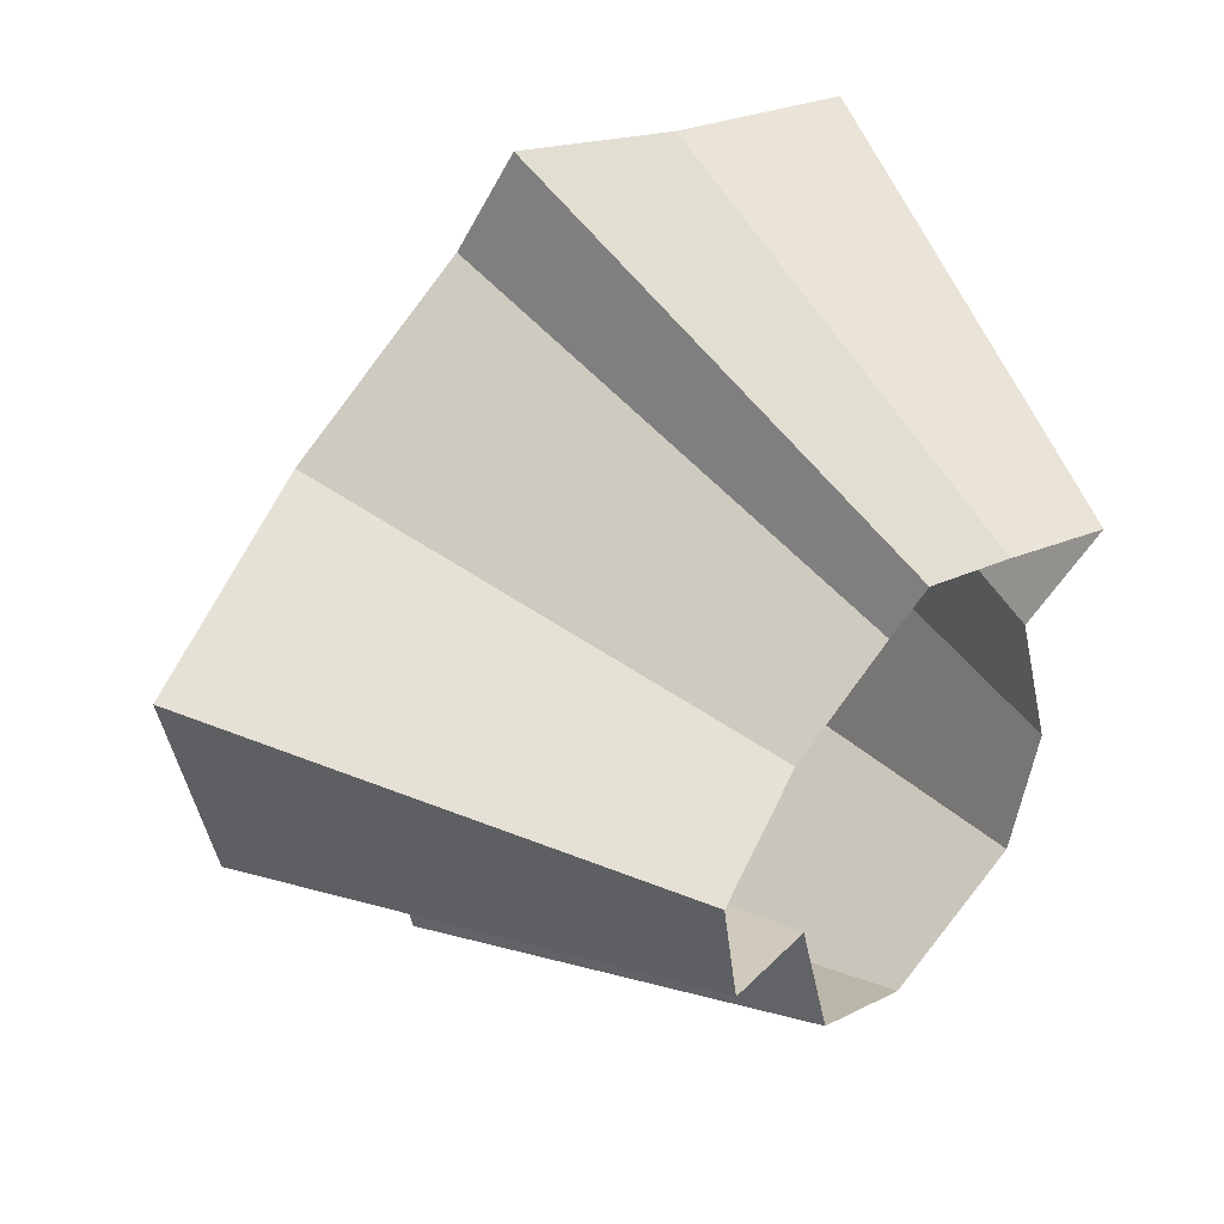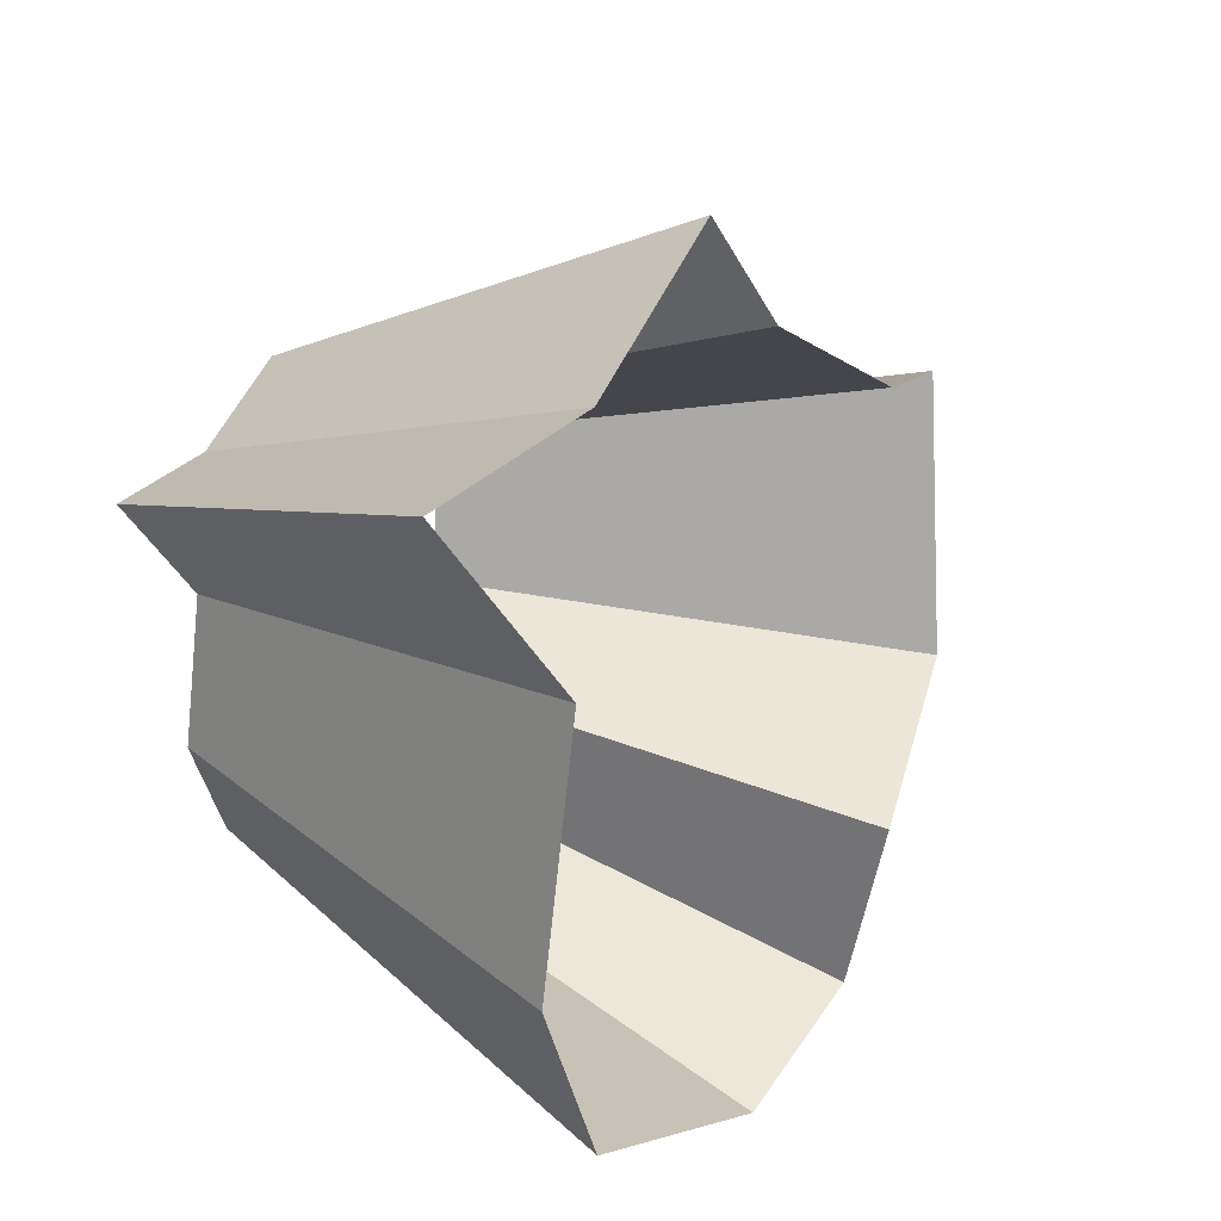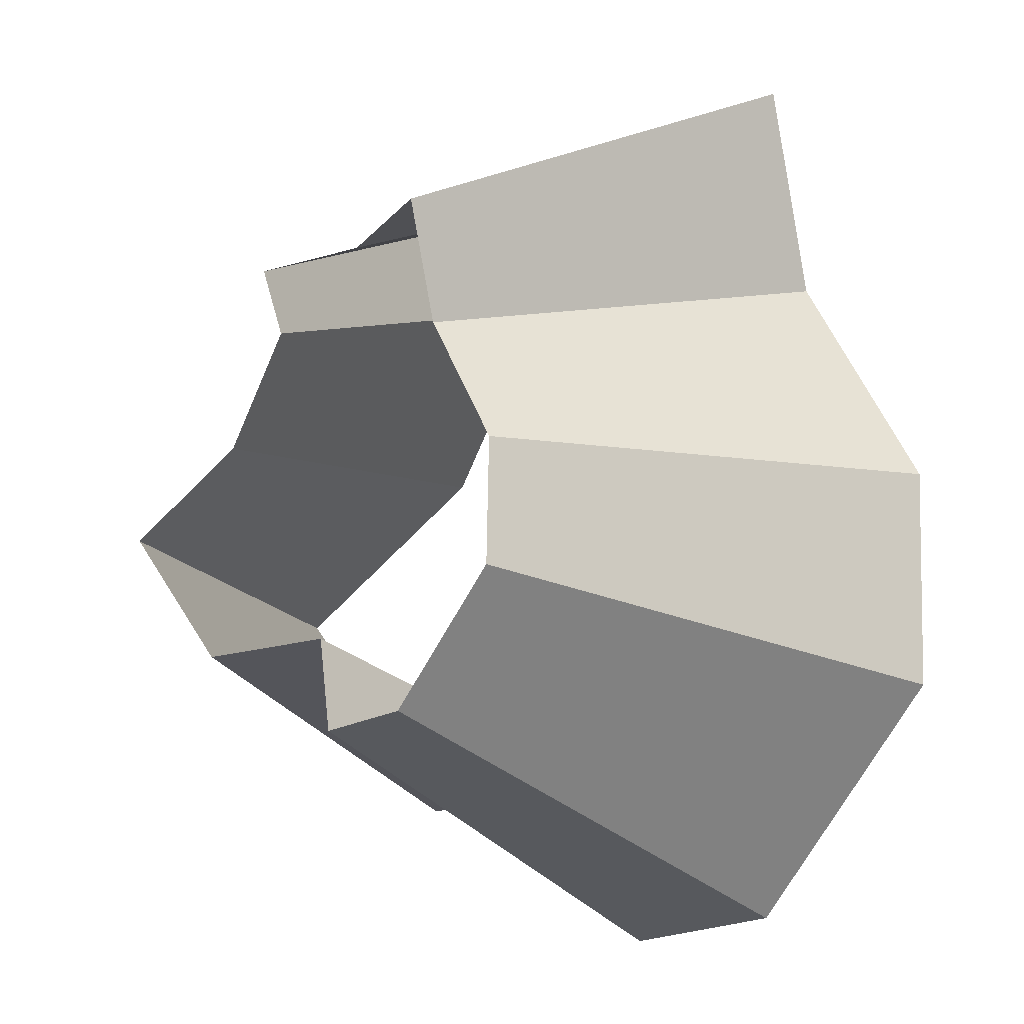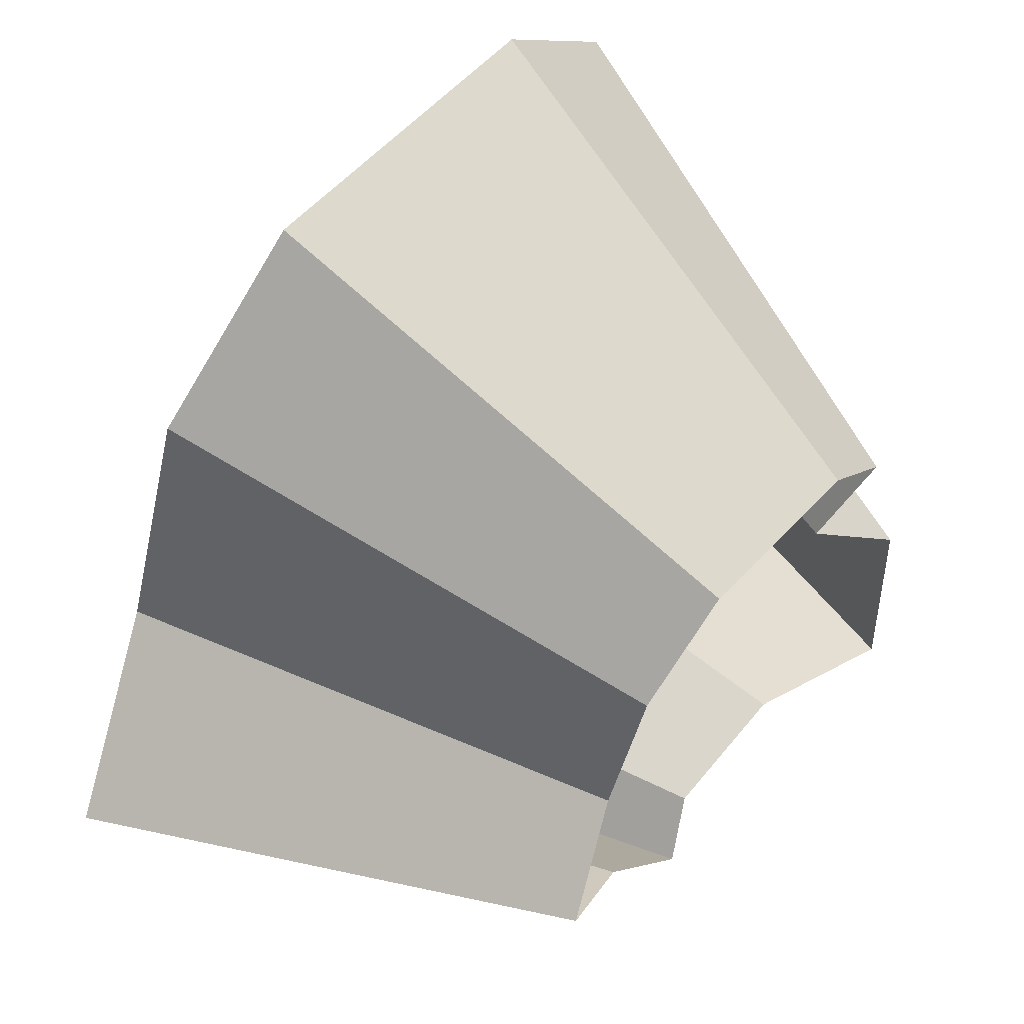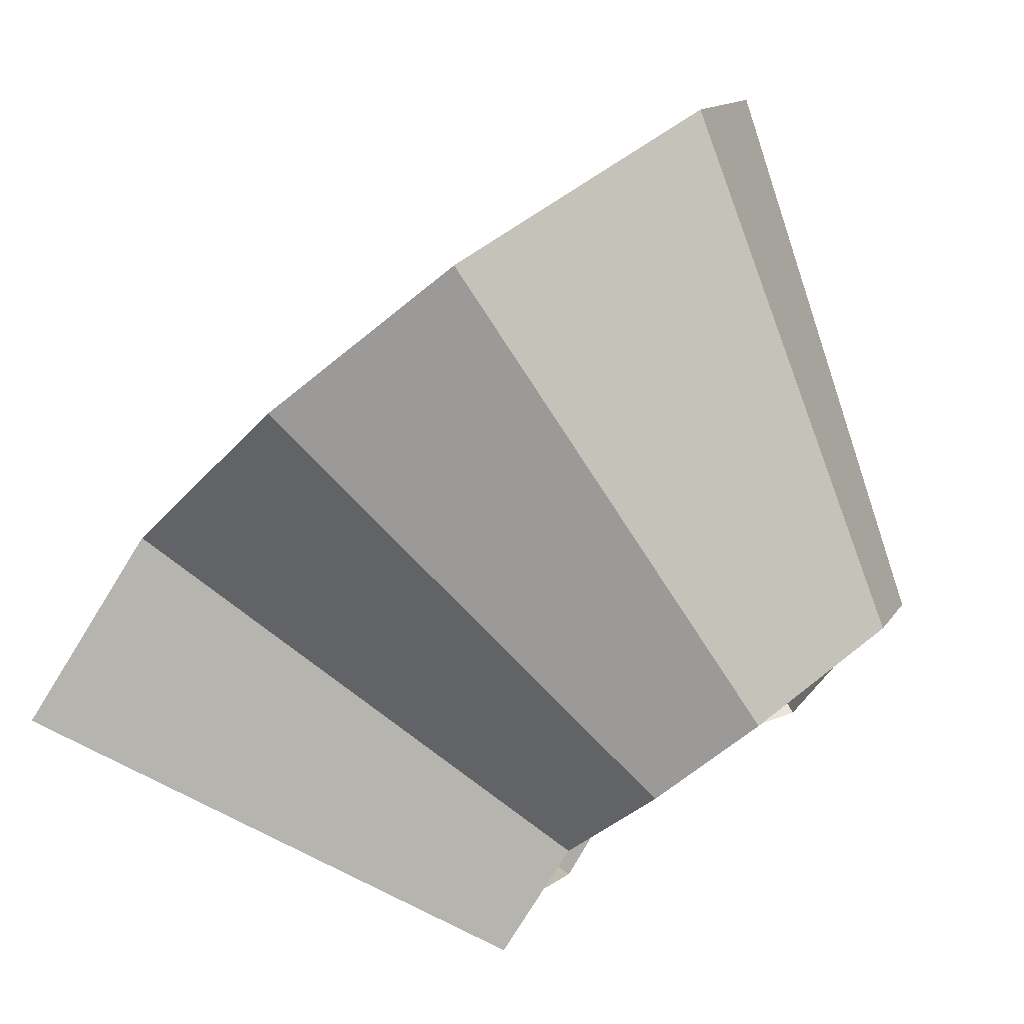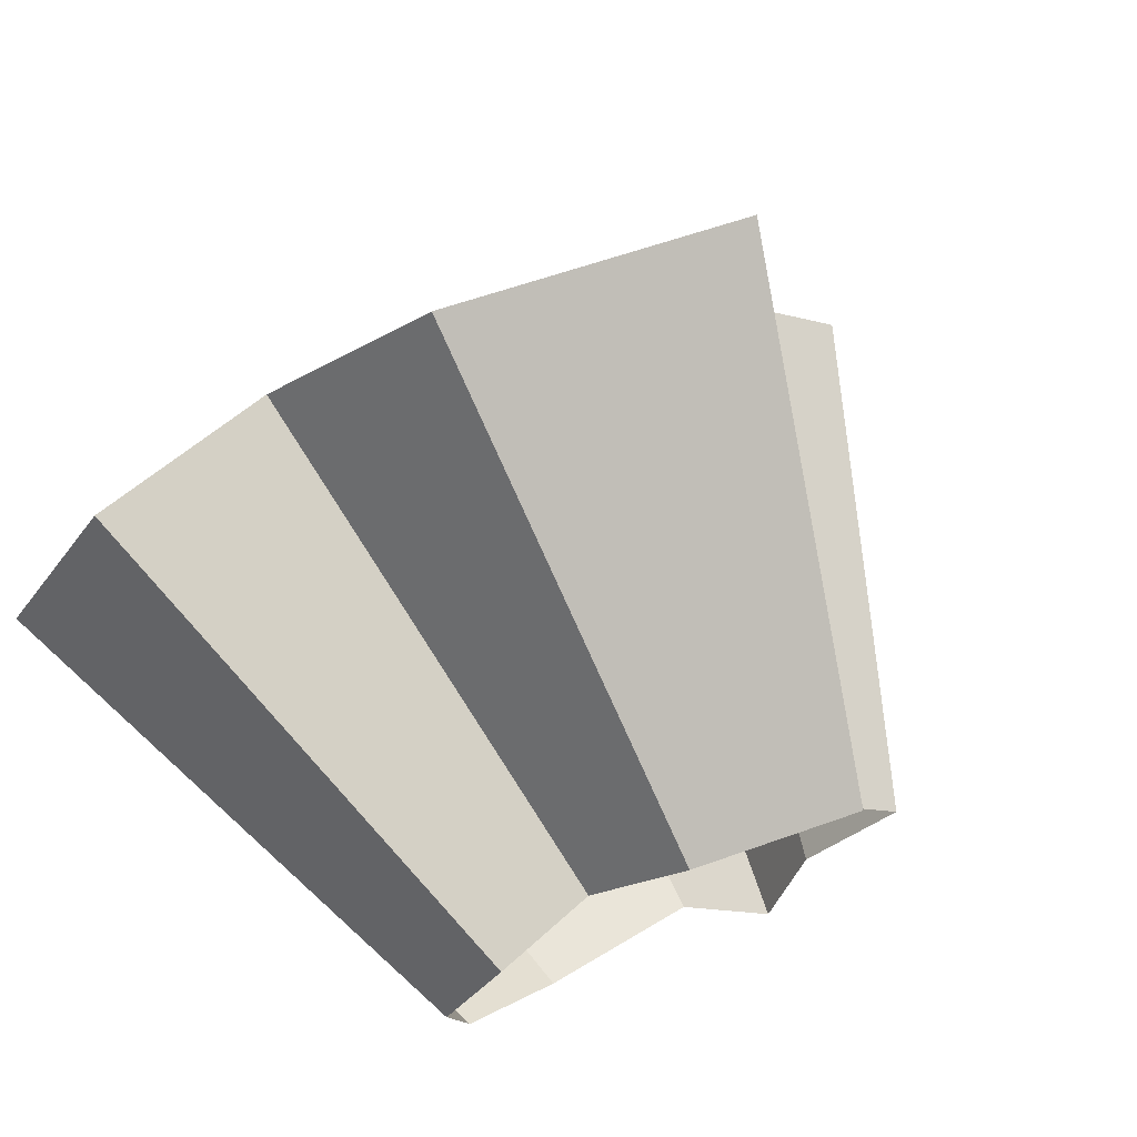
<metadata>
{"format":"obj","ext":"obj","renderer":"f3d","projection":"perspective","resolution":1024,"background":"white","views":[{"elev":25.4,"azim":-96.5,"up":"+Z"},{"elev":43.6,"azim":69.4,"up":"+Z"},{"elev":-25.6,"azim":-7.8,"up":"+Z"},{"elev":-55.5,"azim":147.7,"up":"+Y"},{"elev":-45.2,"azim":127.8,"up":"+Y"},{"elev":31.6,"azim":-139.8,"up":"+Y"}]}
</metadata>
<code>
g shard18
v 0.2657 0.2775 0.2024
v 0.4783 0.4994 0.3642
v 0.4286 0.5999 0.2525
v 0.2381 0.3333 0.1403
v 0.2381 0.3333 0.1403
v 0.4286 0.5999 0.2525
v 0.3193 0.6857 0.1581
v 0.1774 0.3809 0.08785
v 0.2315 0.3648 -0.002925
v 0.4167 0.6566 -0.005265
v 0.5439 0.5641 -0.01231
v 0.3022 0.3134 -0.00684
v 0.1774 0.3809 0.08785
v 0.3193 0.6857 0.1581
v 0.4167 0.6566 -0.005265
v 0.2315 0.3648 -0.002925
v 0.3483 0.2446 -0.08182
v 0.627 0.4403 -0.1473
v 0.7099 0.3037 -0.02136
v 0.3944 0.1687 -0.01187
v 0.3083 0.2973 -0.07759
v 0.5549 0.5351 -0.1397
v 0.627 0.4403 -0.1473
v 0.3483 0.2446 -0.08182
v 0.3022 0.3134 -0.00684
v 0.5439 0.5641 -0.01231
v 0.5549 0.5351 -0.1397
v 0.3083 0.2973 -0.07759
v 0.3936 0.1513 0.06793
v 0.7085 0.2724 0.1223
v 0.6478 0.3159 0.2889
v 0.3599 0.1755 0.1605
v 0.3944 0.1687 -0.01187
v 0.7099 0.3037 -0.02136
v 0.7085 0.2724 0.1223
v 0.3936 0.1513 0.06793
v 0.3599 0.1755 0.1605
v 0.6478 0.3159 0.2889
v 0.6129 0.2483 0.4125
v 0.3405 0.138 0.2292
v 0.3405 0.138 0.2292
v 0.6129 0.2483 0.4125
v 0.5592 0.3596 0.4091
v 0.3107 0.1998 0.2273
v 0.3107 0.1998 0.2273
v 0.5592 0.3596 0.4091
v 0.4529 0.4672 0.4319
v 0.2516 0.2595 0.2399
v 0.2516 0.2595 0.2399
v 0.4529 0.4672 0.4319
v 0.4783 0.4994 0.3642
v 0.2657 0.2775 0.2024
g shard18_0
f 3 2 1
f 4 3 1
f 7 6 5
f 8 7 5
f 11 10 9
f 12 11 9
f 15 14 13
f 16 15 13
f 19 18 17
f 20 19 17
f 23 22 21
f 24 23 21
f 27 26 25
f 28 27 25
f 31 30 29
f 32 31 29
f 35 34 33
f 36 35 33
f 39 38 37
f 40 39 37
f 43 42 41
f 44 43 41
f 47 46 45
f 48 47 45
f 51 50 49
f 52 51 49

</code>
